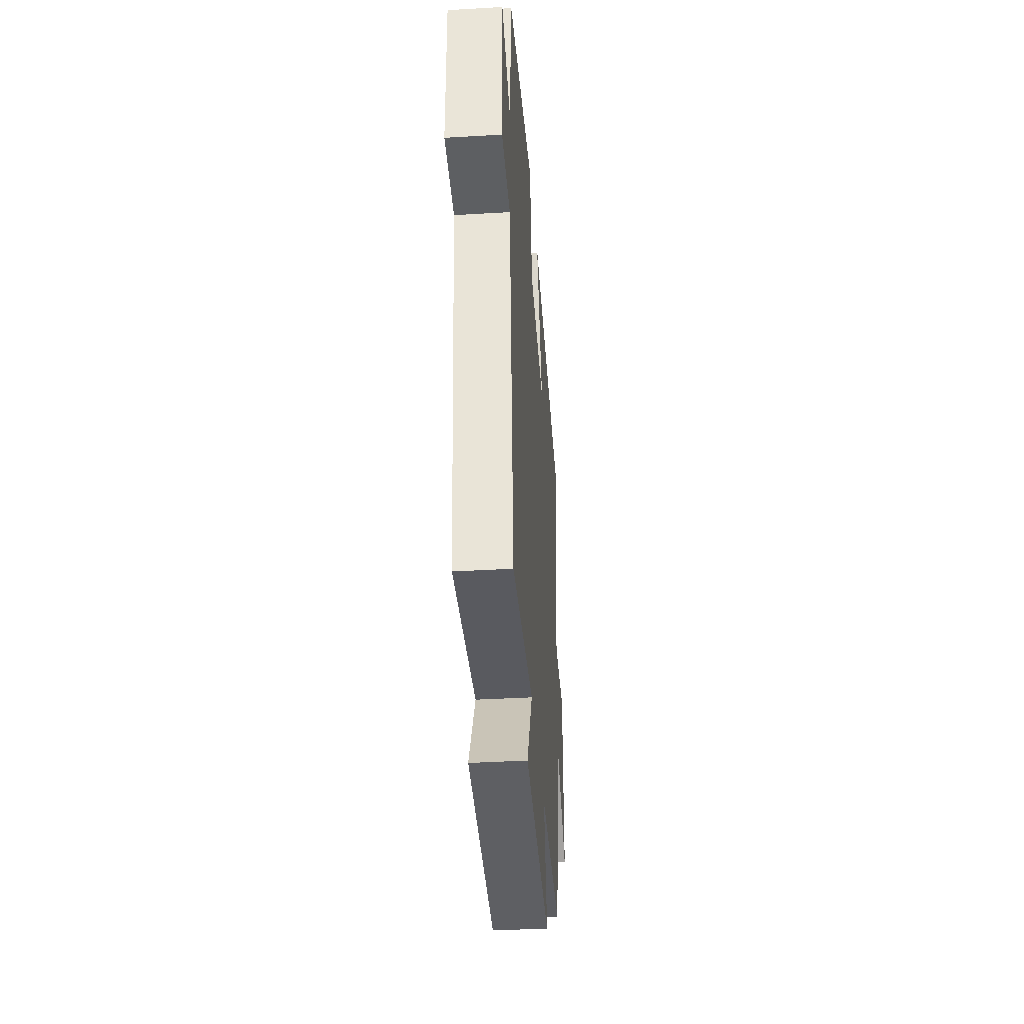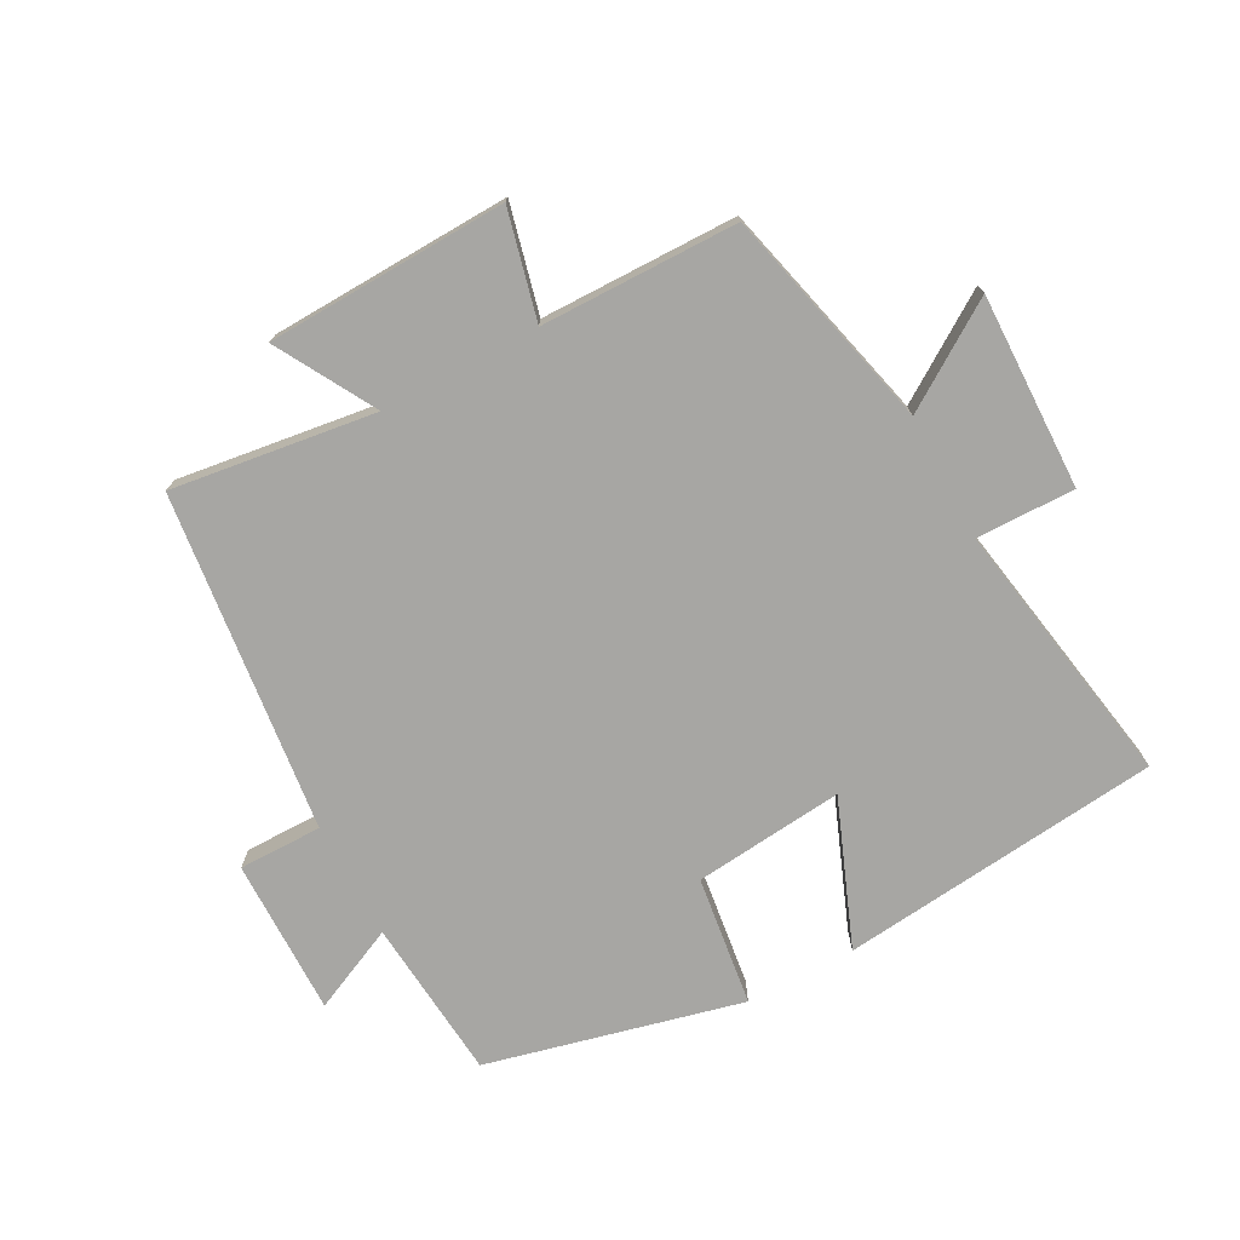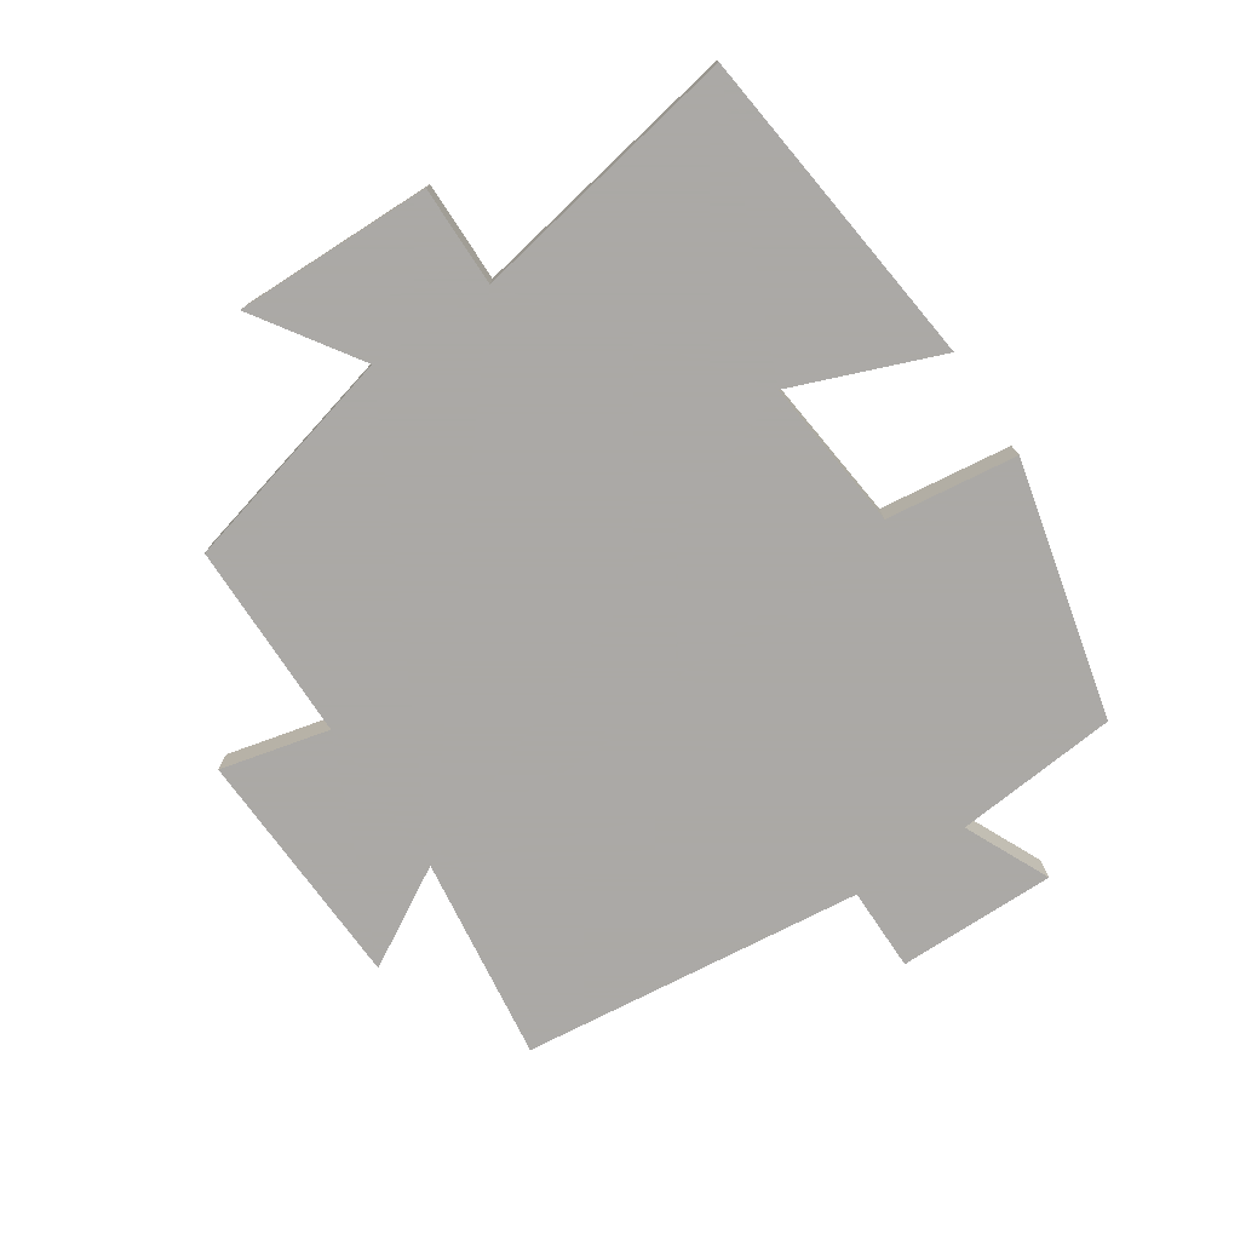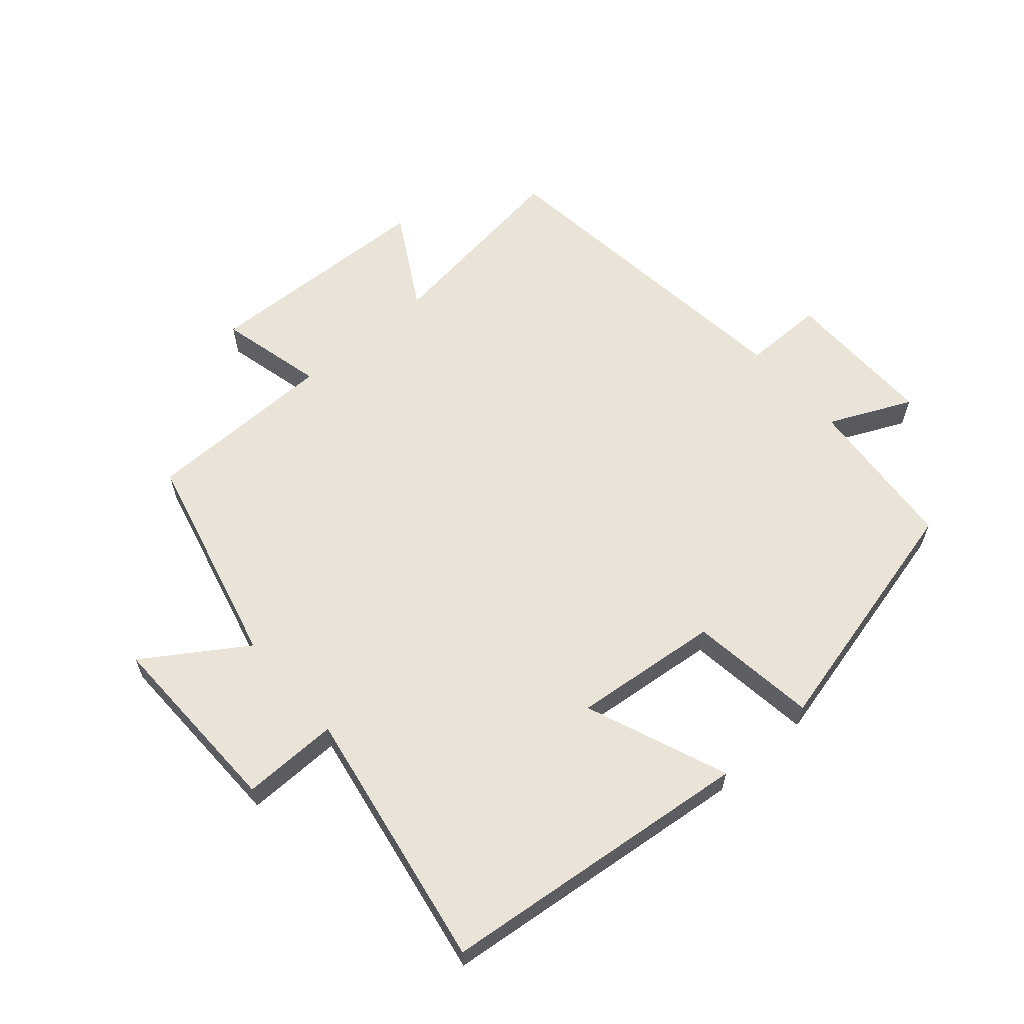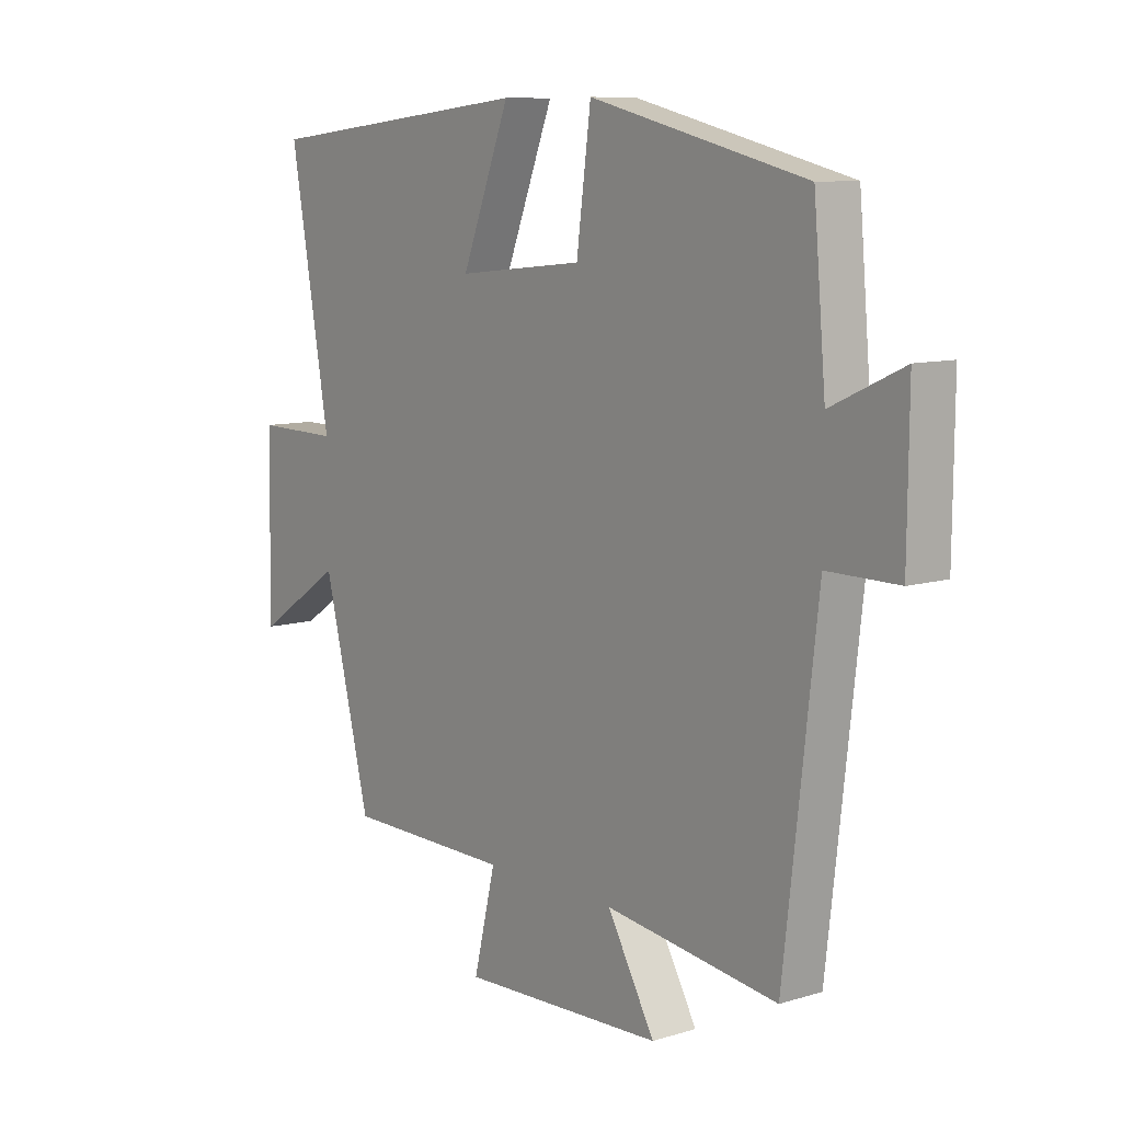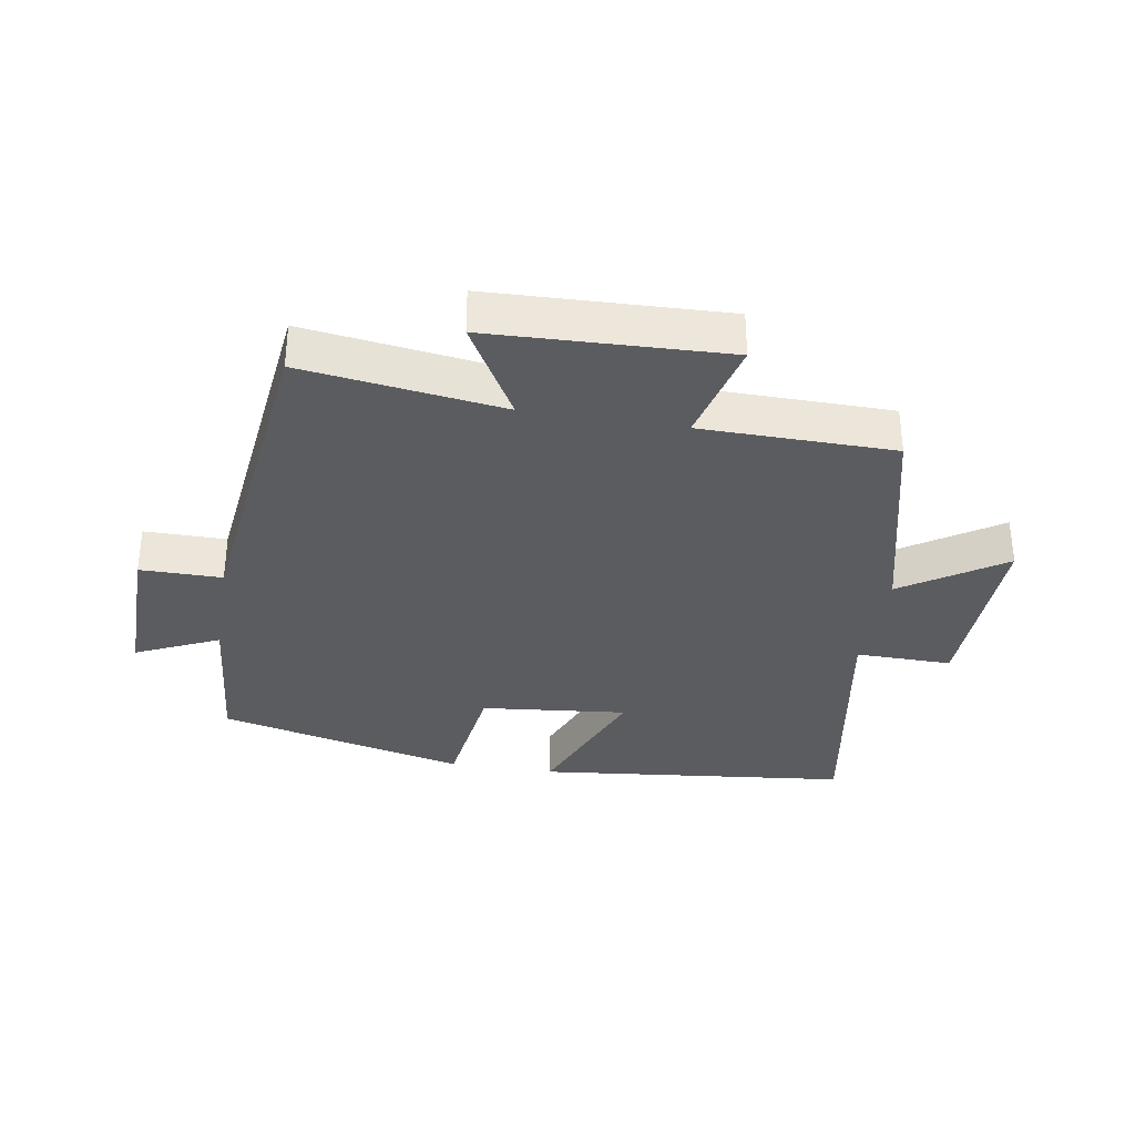
<metadata>
{"format":"obj","ext":"obj","renderer":"f3d","projection":"perspective","resolution":1024,"background":"white","views":[{"elev":-39.6,"azim":94.2,"up":"+Z"},{"elev":-74.2,"azim":-151.9,"up":"+Y"},{"elev":-75.5,"azim":-56.2,"up":"+Y"},{"elev":61.2,"azim":-41.1,"up":"+Y"},{"elev":9.5,"azim":51.7,"up":"+Z"},{"elev":-33.7,"azim":170.5,"up":"+Y"}]}
</metadata>
<code>
v 0.44 0.07 -0.542
v 0.128 0.07 -0.5
v 0.214 0.07 -0.651
v -0.154 0.07 -0.665
v -0.114 0.07 -0.5
v -0.415 0.07 -0.497
v -0.5 0.07 -0.157
v -0.657 0.07 -0.261
v -0.651 0.07 0.037
v -0.5 0.07 0.035
v -0.572 0.07 0.446
v -0.08 0.07 0.5
v -0.168 0.07 0.277
v 0.062 0.07 0.301
v 0.088 0.07 0.5
v 0.478 0.07 0.406
v 0.5 0.07 0.158
v 0.63 0.07 0.218
v 0.628 0.07 -0.022
v 0.5 0.07 -0.022
v 0.44 0 -0.542
v 0.128 0 -0.5
v 0.214 0 -0.651
v -0.154 0 -0.665
v -0.114 0 -0.5
v -0.415 0 -0.497
v -0.5 0 -0.157
v -0.657 0 -0.261
v -0.651 0 0.037
v -0.5 0 0.035
v -0.572 0 0.446
v -0.08 0 0.5
v -0.168 0 0.277
v 0.062 0 0.301
v 0.088 0 0.5
v 0.478 0 0.406
v 0.5 0 0.158
v 0.63 0 0.218
v 0.628 0 -0.022
v 0.5 0 -0.022
f 17 18 19 20
f 20 1 2
f 17 20 2
f 16 17 2
f 15 16 2
f 14 15 2
f 13 14 2
f 10 11 12 13
f 10 13 2
f 7 8 9 10
f 7 10 2
f 6 7 2
f 5 6 2
f 2 3 4 5
f 40 39 38 37
f 22 21 40
f 22 40 37
f 22 37 36
f 22 36 35
f 22 35 34
f 22 34 33
f 33 32 31 30
f 22 33 30
f 30 29 28 27
f 22 30 27
f 22 27 26
f 22 26 25
f 25 24 23 22
f 1 21 22 2
f 2 22 23 3
f 3 23 24 4
f 4 24 25 5
f 5 25 26 6
f 6 26 27 7
f 7 27 28 8
f 8 28 29 9
f 9 29 30 10
f 10 30 31 11
f 11 31 32 12
f 12 32 33 13
f 13 33 34 14
f 14 34 35 15
f 15 35 36 16
f 16 36 37 17
f 17 37 38 18
f 18 38 39 19
f 19 39 40 20
f 20 40 21 1

</code>
